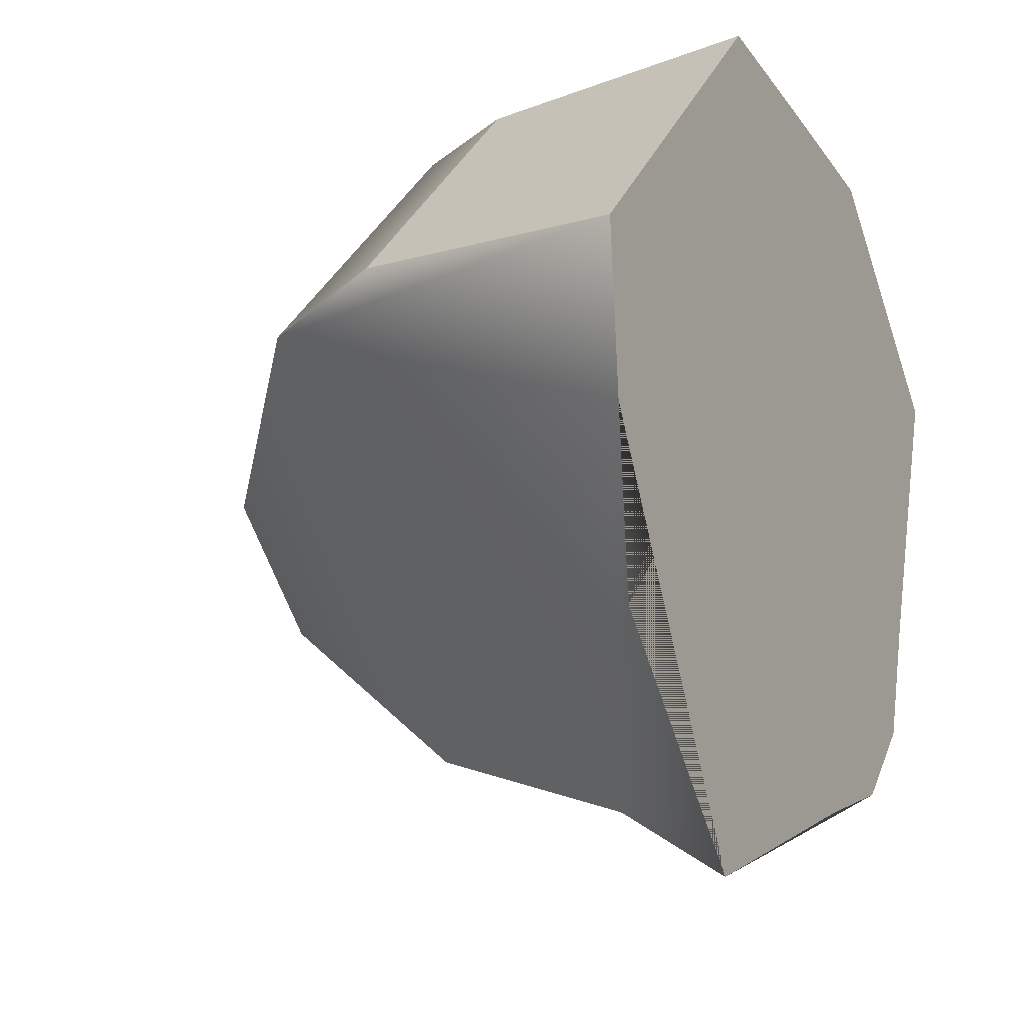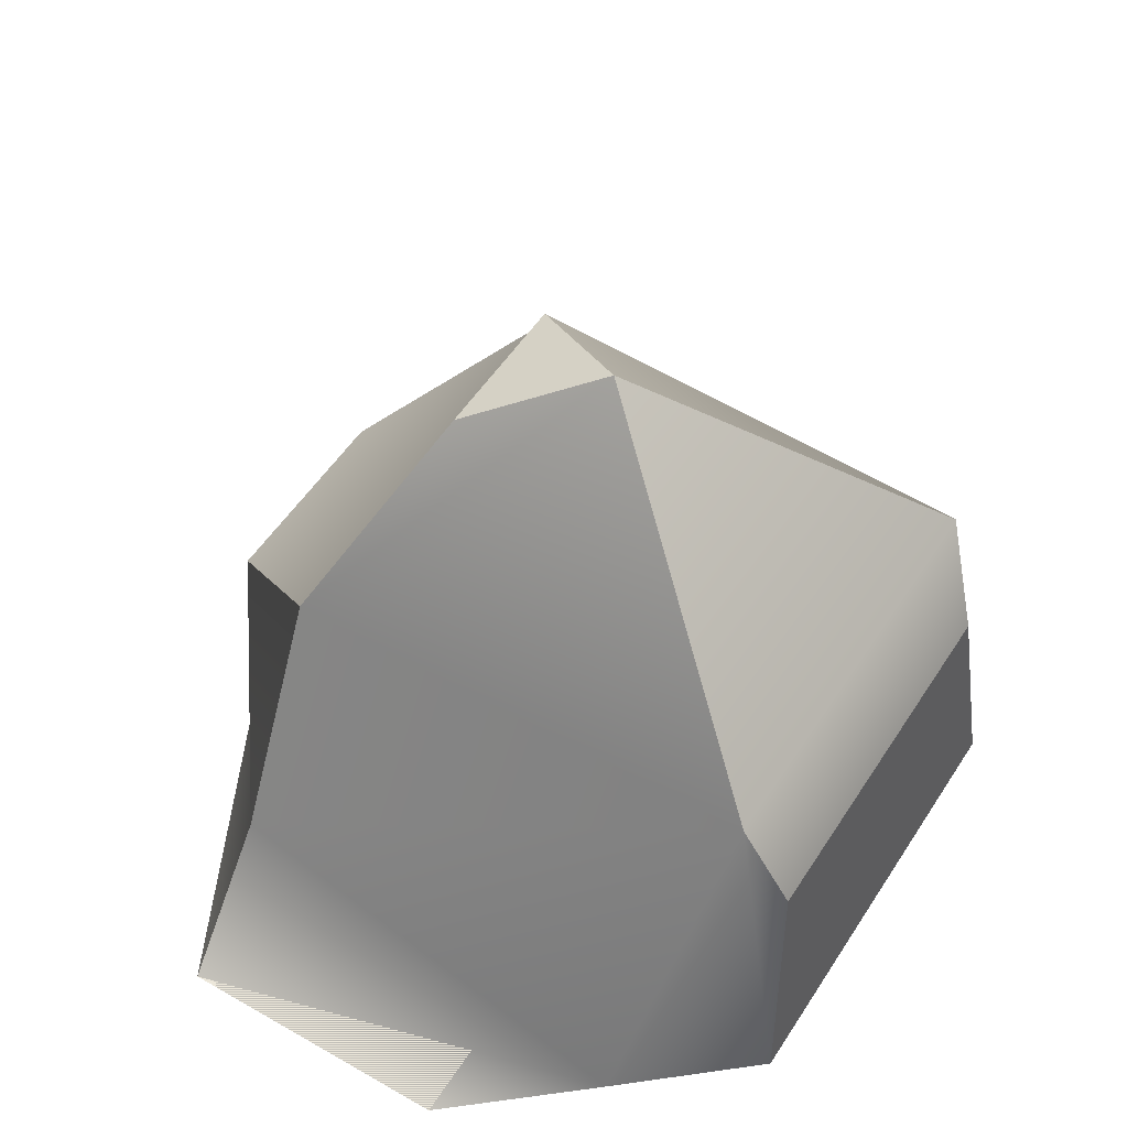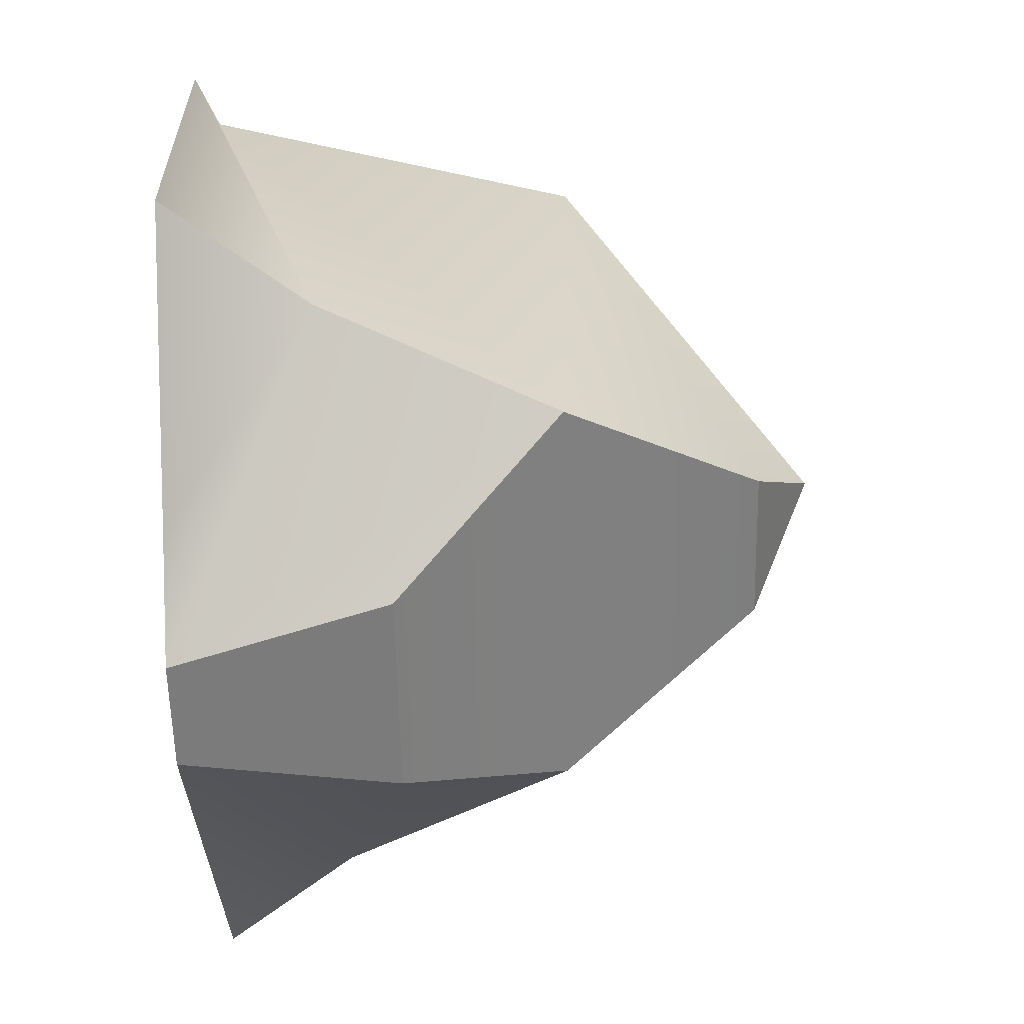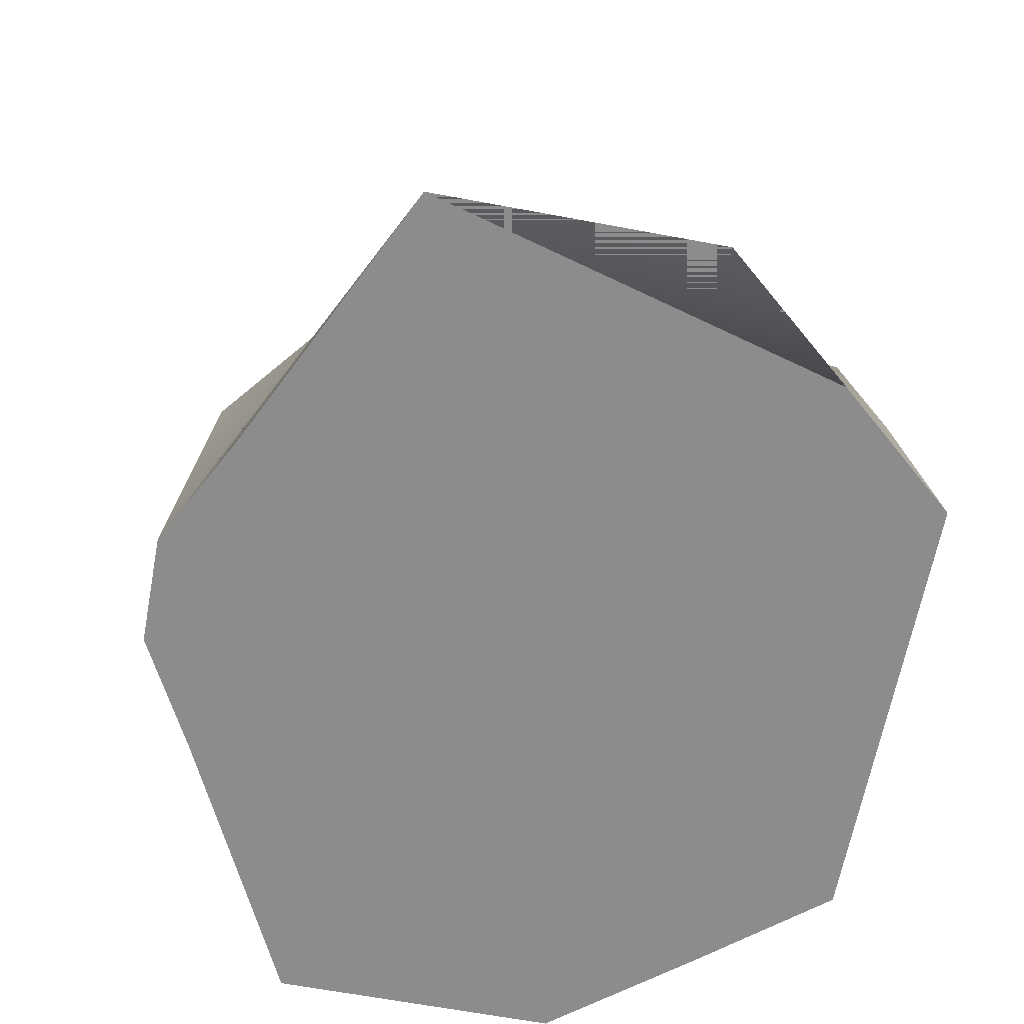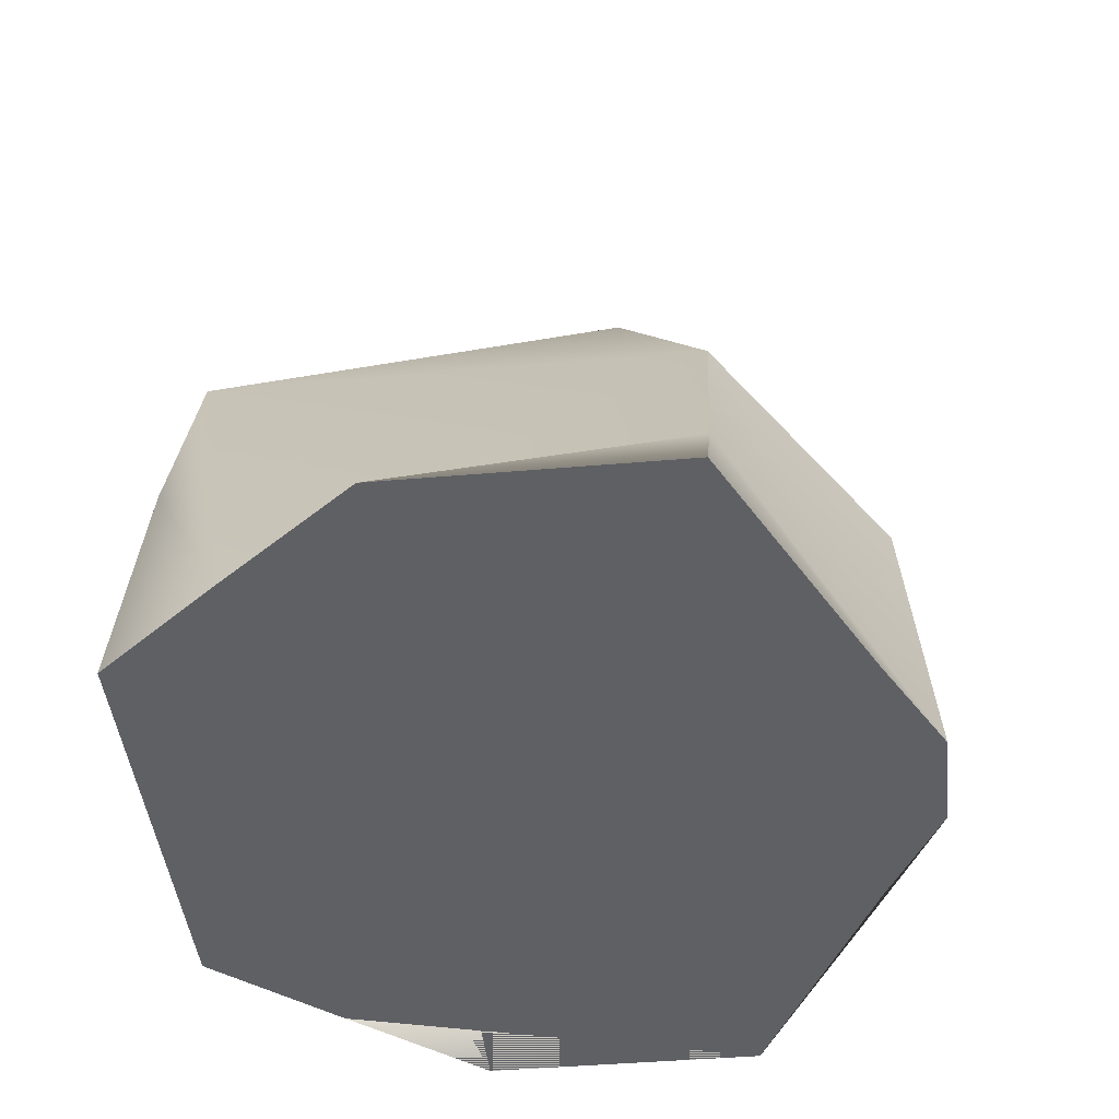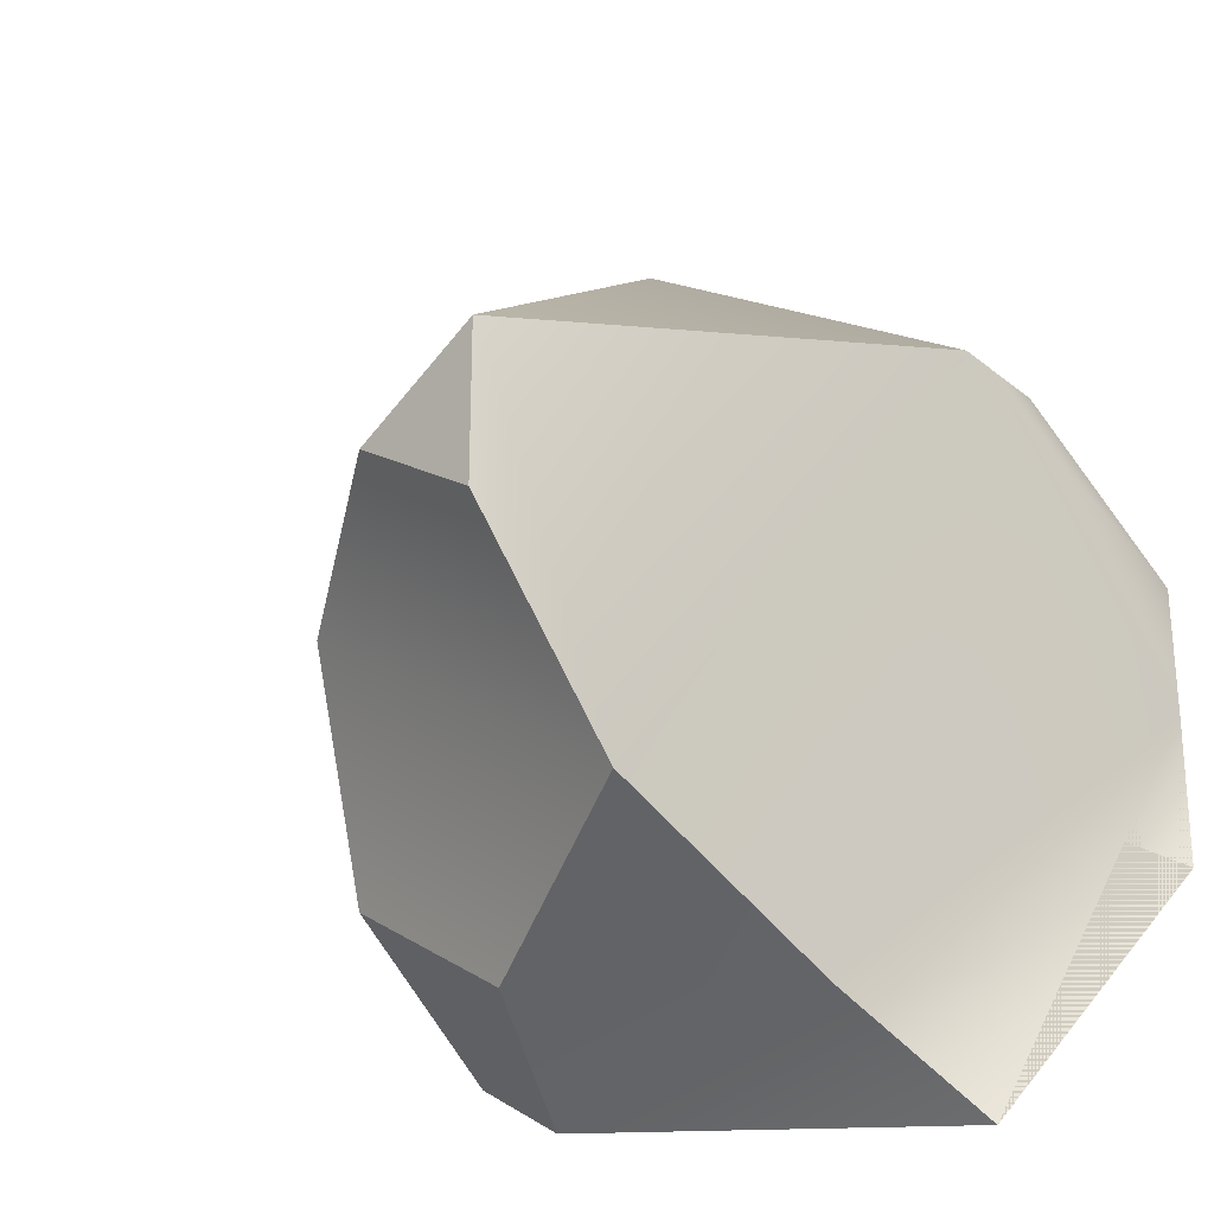
<metadata>
{"format":"obj","ext":"obj","renderer":"f3d","projection":"perspective","resolution":1024,"background":"white","views":[{"elev":-16.8,"azim":-63.2,"up":"+Z"},{"elev":52.1,"azim":-103.2,"up":"+Y"},{"elev":-12.8,"azim":91.7,"up":"+Z"},{"elev":-64.3,"azim":-145.7,"up":"+Y"},{"elev":-42.9,"azim":50.9,"up":"+Y"},{"elev":-48.1,"azim":-152.4,"up":"+Z"}]}
</metadata>
<code>
g default
v -9.744 0.06605 80.79
v -4.89 0.06605 85.64
v -8.188 0.06605 79.23
v -3.335 0.06605 84.09
v -9.859 0.06605 82.16
v -6.221 0.06605 85.8
v -3.924 1.121 83.5
v -7.562 1.121 79.86
v -9.568 2.916 83.18
v -7.244 2.916 85.5
v -4.564 2.916 82.86
v -6.922 2.916 80.5
v -6.932 4.885 82.87
v -5.829 4.428 82.63
v -6.689 4.428 81.77
v -5.931 0.06605 80.03
v -4.093 0.06605 81.87
v -4.997 0.06605 80.32
v -4.384 0.06605 80.93
v -5.439 1.695 80.23
v -4.291 1.695 81.38
v -9.959 0.06605 83.45
v -7.48 0.06605 85.92
v -7.668 2.089 85.57
v -9.721 2.089 83.51
g mStoneBolder9
f 13 14 15
f 1 2 6 5
f 2 4 7 6
f 17 16 18 19
f 3 1 5 8
f 22 23 24 25
f 6 7 11 10
f 19 18 20 21
f 8 5 9 12
f 9 10 13
f 10 11 14 13
f 11 12 15 14
f 12 9 13 15
f 4 3 16 17
f 3 8 18 16
f 7 4 17 19
f 8 12 20 18
f 12 11 21 20
f 11 7 19 21
f 3 4 2 1
f 5 6 23 22
f 6 10 24 23
f 10 9 25 24
f 9 5 22 25

</code>
